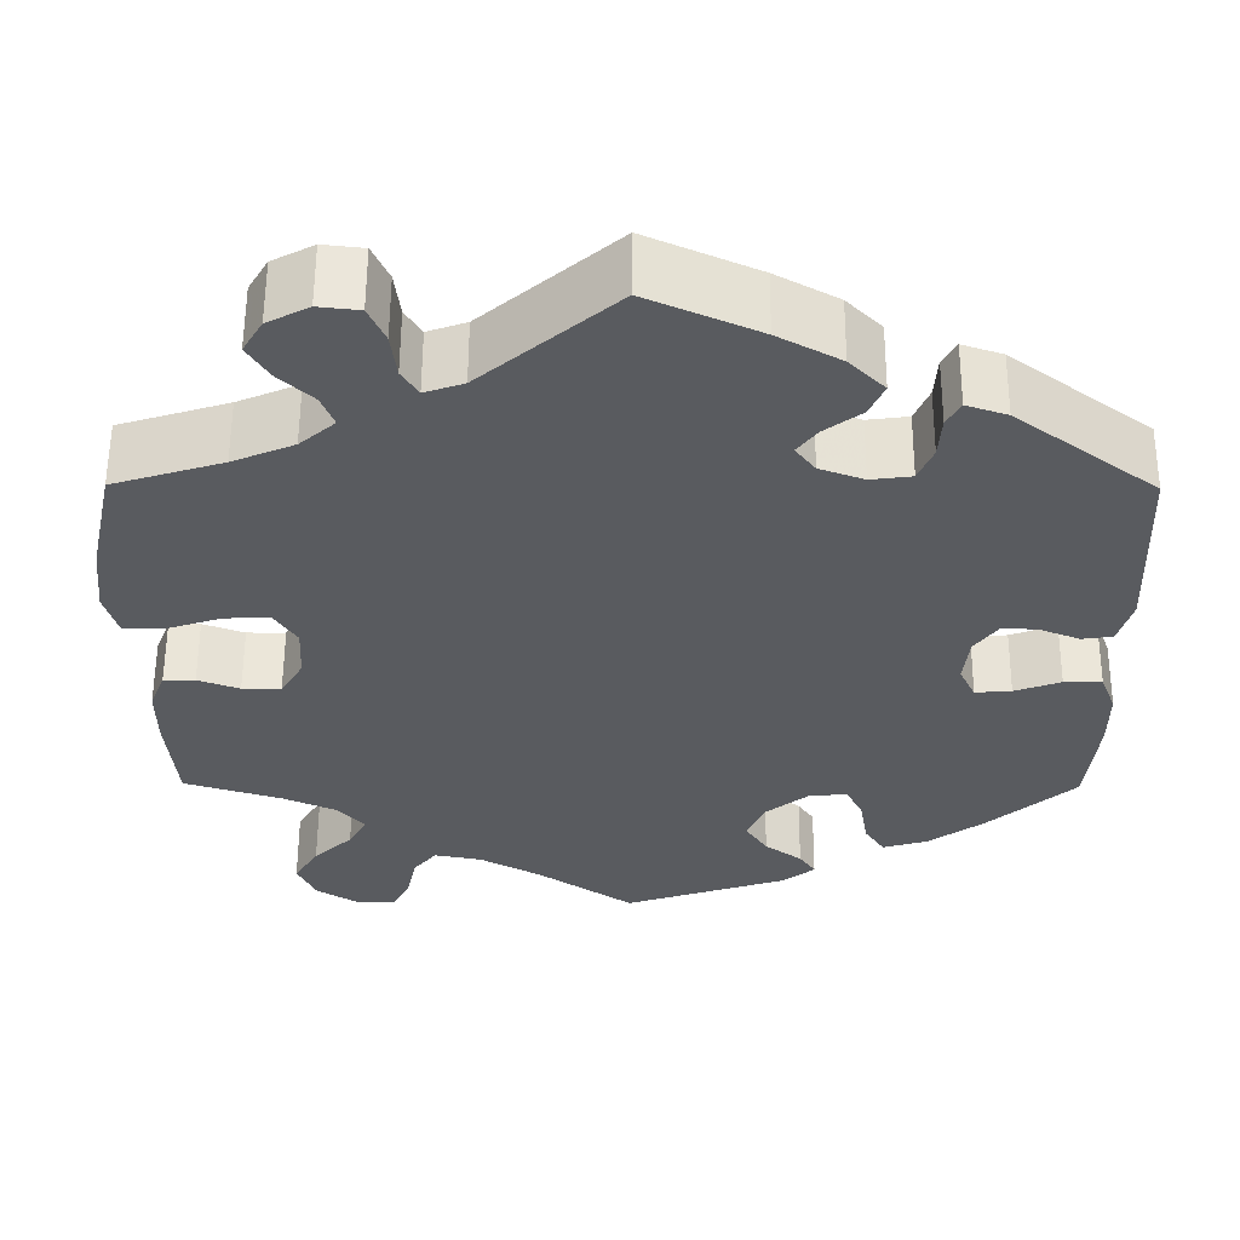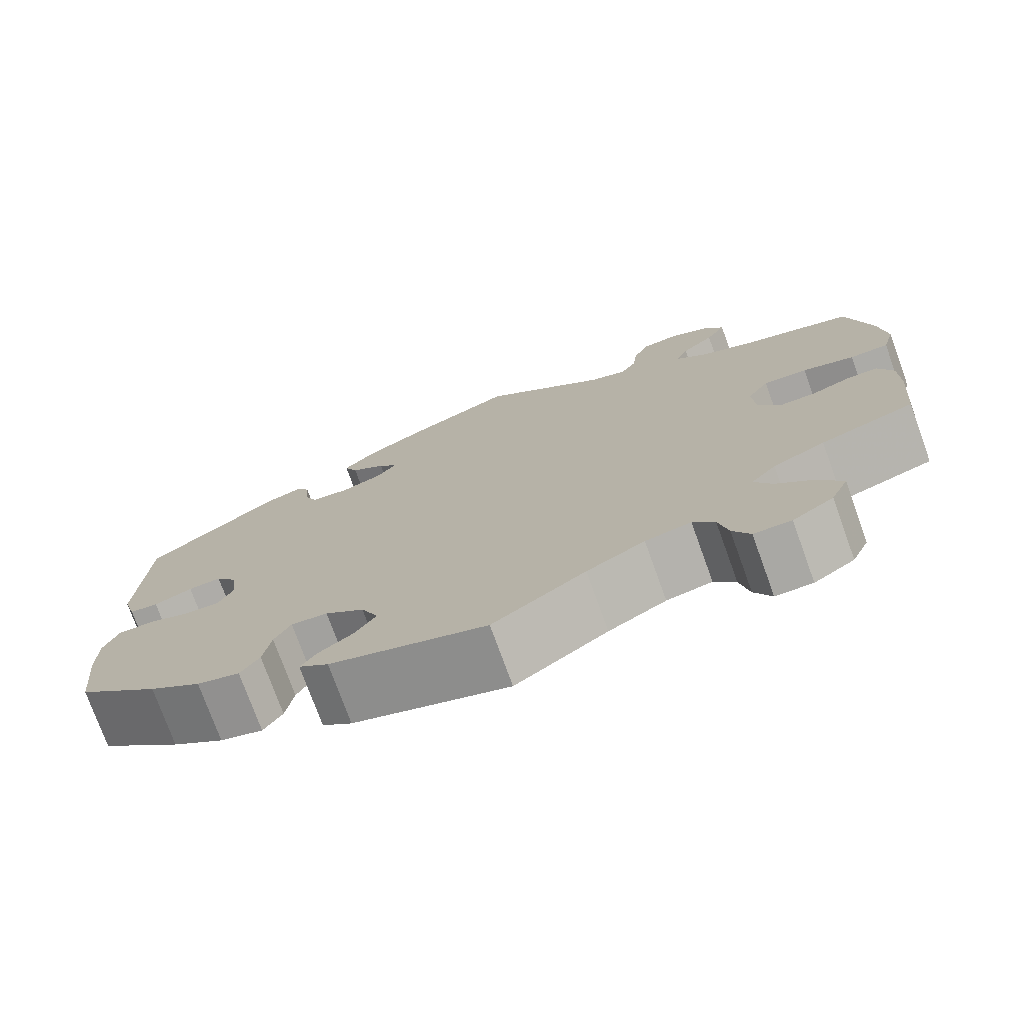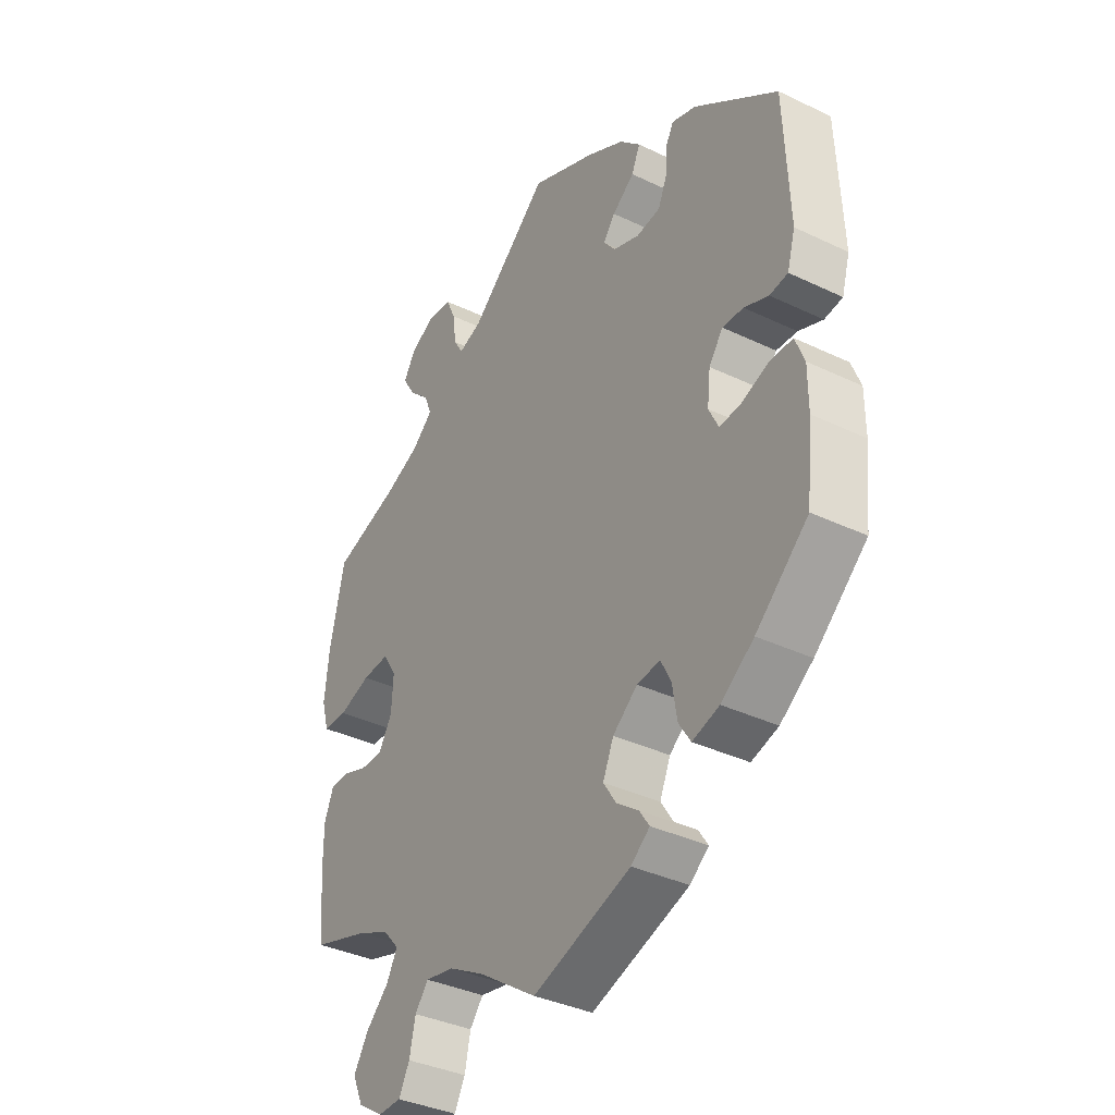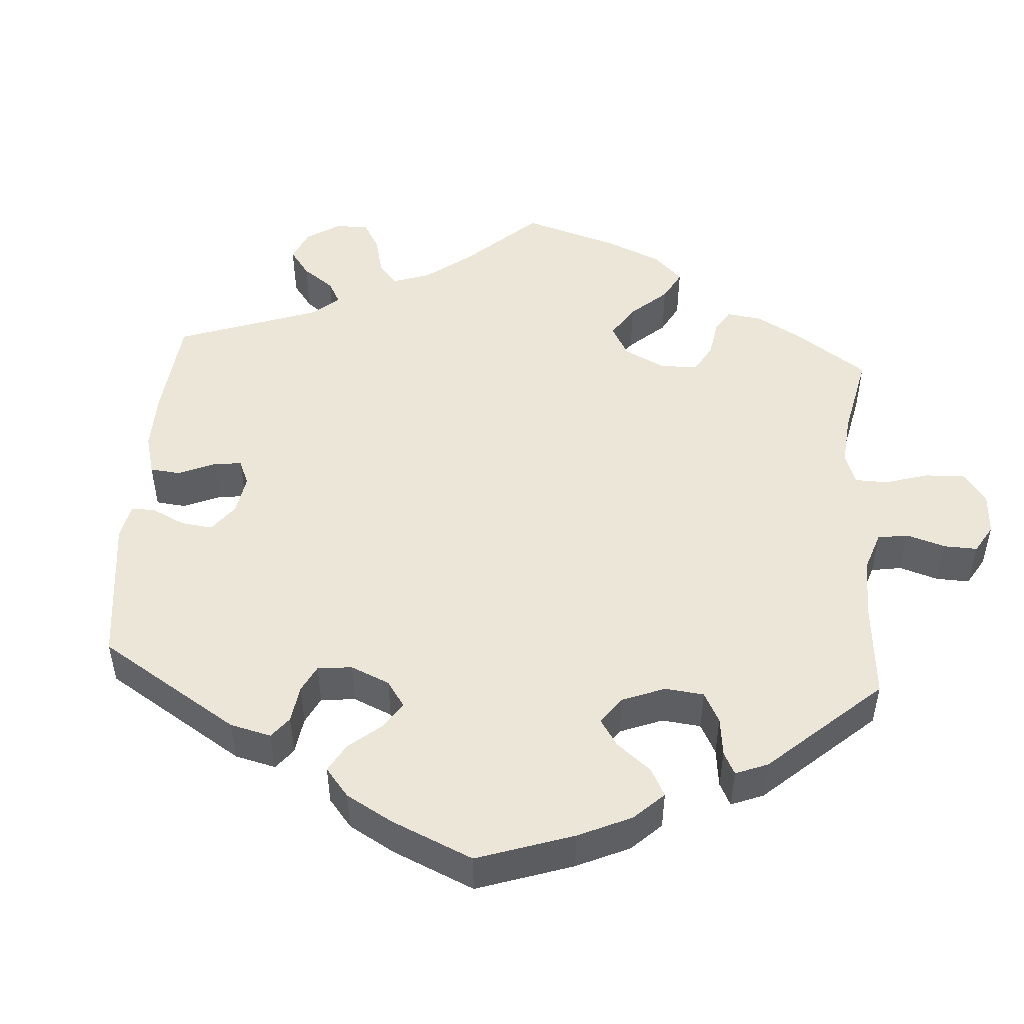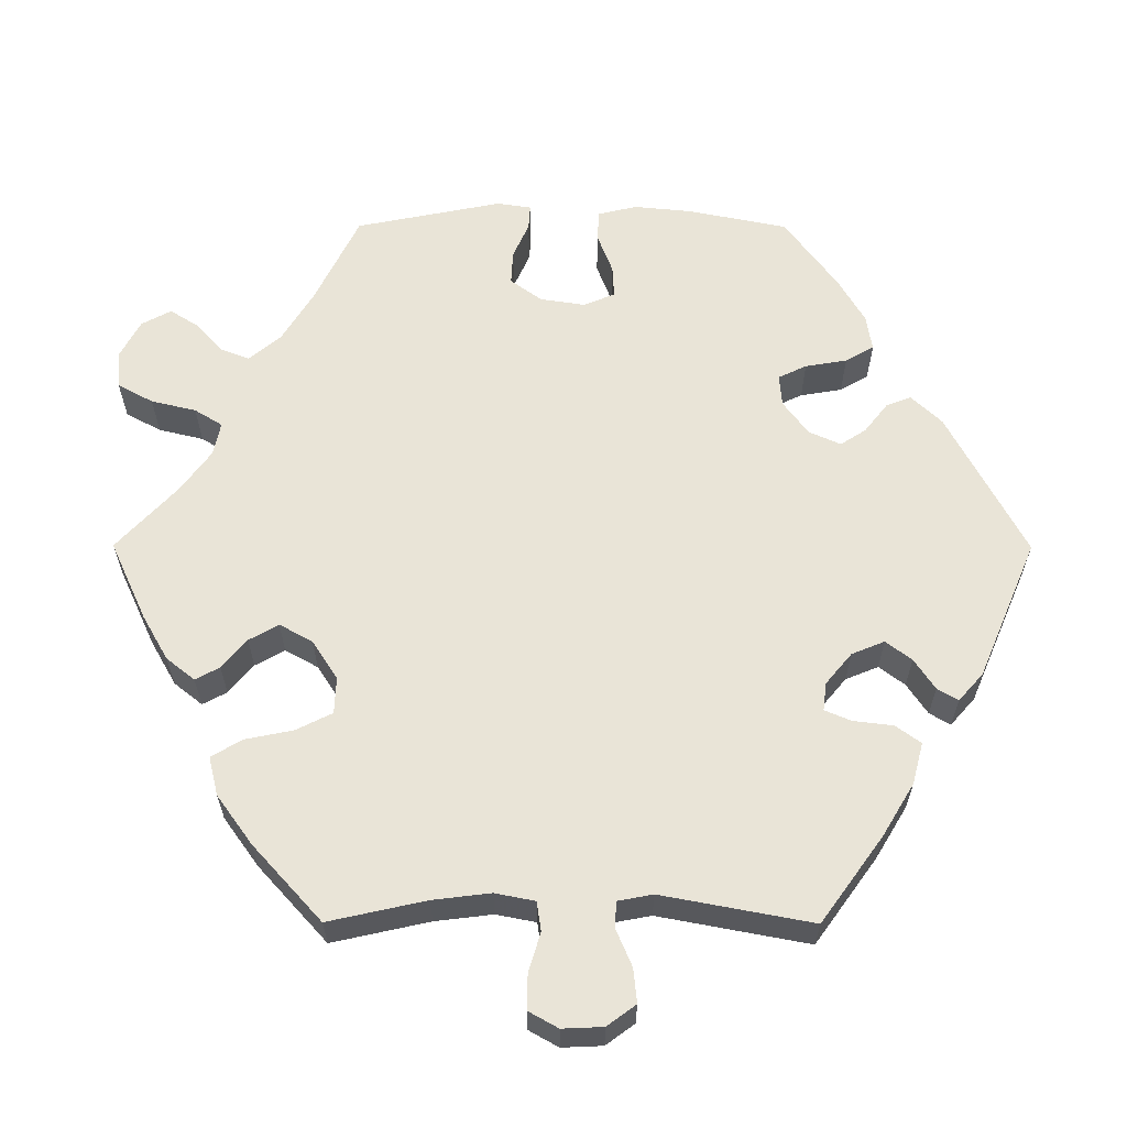
<metadata>
{"format":"obj","ext":"obj","renderer":"f3d","projection":"perspective","resolution":1024,"background":"white","views":[{"elev":57.5,"azim":0.3,"up":"+Z"},{"elev":-75.6,"azim":-160.1,"up":"+Z"},{"elev":-36.9,"azim":58.3,"up":"+Z"},{"elev":49.0,"azim":123.9,"up":"+Y"},{"elev":61.0,"azim":-29.9,"up":"+Y"}]}
</metadata>
<code>
v 0.122 0.07 0.523
v 0.191 0.07 0.485
v 0.23 0.07 0.446
v 0.214 0.07 0.41
v 0.173 0.07 0.379
v 0.151 0.07 0.35
v 0.173 0.07 0.321
v 0.222 0.07 0.303
v 0.267 0.07 0.309
v 0.283 0.07 0.347
v 0.286 0.07 0.394
v 0.301 0.07 0.421
v 0.346 0.07 0.406
v 0.501 0.07 0.29
v 0.51 0.07 0.079
v 0.495 0.07 0.027
v 0.461 0.07 0.022
v 0.416 0.07 0.04
v 0.377 0.07 0.042
v 0.351 0.07 0.006
v 0.345 0.07 -0.048
v 0.363 0.07 -0.085
v 0.403 0.07 -0.082
v 0.454 0.07 -0.063
v 0.496 0.07 -0.063
v 0.513 0.07 -0.107
v 0.513 0.07 -0.175
v 0.501 0.07 -0.288
v 0.404 0.07 -0.374
v 0.343 0.07 -0.418
v 0.293 0.07 -0.433
v 0.271 0.07 -0.399
v 0.262 0.07 -0.344
v 0.243 0.07 -0.307
v 0.2 0.07 -0.312
v 0.154 0.07 -0.349
v 0.134 0.07 -0.395
v 0.158 0.07 -0.432
v 0.199 0.07 -0.462
v 0.217 0.07 -0.489
v 0.182 0.07 -0.517
v 0 0.07 -0.578
v -0.107 0.07 -0.505
v -0.174 0.07 -0.468
v -0.227 0.07 -0.458
v -0.252 0.07 -0.489
v -0.263 0.07 -0.54
v -0.283 0.07 -0.578
v -0.326 0.07 -0.579
v -0.373 0.07 -0.549
v -0.393 0.07 -0.505
v -0.366 0.07 -0.461
v -0.323 0.07 -0.42
v -0.303 0.07 -0.383
v -0.332 0.07 -0.35
v -0.392 0.07 -0.323
v -0.5 0.07 -0.289
v -0.51 0.07 -0.177
v -0.51 0.07 -0.111
v -0.493 0.07 -0.068
v -0.458 0.07 -0.067
v -0.412 0.07 -0.084
v -0.369 0.07 -0.084
v -0.344 0.07 -0.042
v -0.341 0.07 0.017
v -0.366 0.07 0.057
v -0.417 0.07 0.054
v -0.477 0.07 0.034
v -0.522 0.07 0.035
v -0.536 0.07 0.084
v -0.528 0.07 0.161
v -0.5 0.07 0.289
v -0.379 0.07 0.327
v -0.311 0.07 0.356
v -0.272 0.07 0.39
v -0.286 0.07 0.425
v -0.324 0.07 0.461
v -0.347 0.07 0.499
v -0.325 0.07 0.536
v -0.279 0.07 0.56
v -0.234 0.07 0.555
v -0.216 0.07 0.515
v -0.21 0.07 0.465
v -0.192 0.07 0.436
v -0.149 0.07 0.451
v -0.001 0.07 0.578
v 0.122 0 0.523
v 0.191 0 0.485
v 0.23 0 0.446
v 0.214 0 0.41
v 0.173 0 0.379
v 0.151 0 0.35
v 0.173 0 0.321
v 0.222 0 0.303
v 0.267 0 0.309
v 0.283 0 0.347
v 0.286 0 0.394
v 0.301 0 0.421
v 0.346 0 0.406
v 0.501 0 0.29
v 0.51 0 0.079
v 0.495 0 0.027
v 0.461 0 0.022
v 0.416 0 0.04
v 0.377 0 0.042
v 0.351 0 0.006
v 0.345 0 -0.048
v 0.363 0 -0.085
v 0.403 0 -0.082
v 0.454 0 -0.063
v 0.496 0 -0.063
v 0.513 0 -0.107
v 0.513 0 -0.175
v 0.501 0 -0.288
v 0.404 0 -0.374
v 0.343 0 -0.418
v 0.293 0 -0.433
v 0.271 0 -0.399
v 0.262 0 -0.344
v 0.243 0 -0.307
v 0.2 0 -0.312
v 0.154 0 -0.349
v 0.134 0 -0.395
v 0.158 0 -0.432
v 0.199 0 -0.462
v 0.217 0 -0.489
v 0.182 0 -0.517
v 0 0 -0.578
v -0.107 0 -0.505
v -0.174 0 -0.468
v -0.227 0 -0.458
v -0.252 0 -0.489
v -0.263 0 -0.54
v -0.283 0 -0.578
v -0.326 0 -0.579
v -0.373 0 -0.549
v -0.393 0 -0.505
v -0.366 0 -0.461
v -0.323 0 -0.42
v -0.303 0 -0.383
v -0.332 0 -0.35
v -0.392 0 -0.323
v -0.5 0 -0.289
v -0.51 0 -0.177
v -0.51 0 -0.111
v -0.493 0 -0.068
v -0.458 0 -0.067
v -0.412 0 -0.084
v -0.369 0 -0.084
v -0.344 0 -0.042
v -0.341 0 0.017
v -0.366 0 0.057
v -0.417 0 0.054
v -0.477 0 0.034
v -0.522 0 0.035
v -0.536 0 0.084
v -0.528 0 0.161
v -0.5 0 0.289
v -0.379 0 0.327
v -0.311 0 0.356
v -0.272 0 0.39
v -0.286 0 0.425
v -0.324 0 0.461
v -0.347 0 0.499
v -0.325 0 0.536
v -0.279 0 0.56
v -0.234 0 0.555
v -0.216 0 0.515
v -0.21 0 0.465
v -0.192 0 0.436
v -0.149 0 0.451
v -0.001 0 0.578
f 85 86 1 2
f 84 85 2 3
f 80 81 82 83
f 80 83 84
f 79 80 84
f 76 77 78 79
f 75 76 79 84
f 74 75 84 3
f 70 71 72 73
f 67 68 69 70
f 66 67 70 73
f 65 66 73 74
f 59 60 61 62
f 59 62 63
f 56 57 58 59
f 55 56 59 63
f 54 55 63 64
f 50 51 52 53
f 50 53 54
f 49 50 54
f 46 47 48 49
f 45 46 49 54
f 44 45 54 64
f 40 41 42 43
f 38 39 40 43
f 37 38 43 44
f 36 37 44 64
f 30 31 32 33
f 30 33 34
f 29 30 34
f 28 29 34
f 27 28 34
f 26 27 34 35
f 23 24 25 26
f 22 23 26 35
f 15 16 17 18
f 15 18 19
f 14 15 19
f 13 14 19 20
f 10 11 12 13
f 9 10 13 20
f 74 3 4 5
f 74 5 6
f 65 74 6 7
f 64 65 7 8
f 21 22 35 36
f 20 21 36 64
f 8 9 20 64
f 88 87 172 171
f 89 88 171 170
f 169 168 167 166
f 170 169 166
f 170 166 165
f 165 164 163 162
f 170 165 162 161
f 89 170 161 160
f 159 158 157 156
f 156 155 154 153
f 159 156 153 152
f 160 159 152 151
f 148 147 146 145
f 149 148 145
f 145 144 143 142
f 149 145 142 141
f 150 149 141 140
f 139 138 137 136
f 140 139 136
f 140 136 135
f 135 134 133 132
f 140 135 132 131
f 150 140 131 130
f 129 128 127 126
f 129 126 125 124
f 130 129 124 123
f 150 130 123 122
f 119 118 117 116
f 120 119 116
f 120 116 115
f 120 115 114
f 120 114 113
f 121 120 113 112
f 112 111 110 109
f 121 112 109 108
f 104 103 102 101
f 105 104 101
f 105 101 100
f 106 105 100 99
f 99 98 97 96
f 106 99 96 95
f 91 90 89 160
f 92 91 160
f 93 92 160 151
f 94 93 151 150
f 122 121 108 107
f 150 122 107 106
f 150 106 95 94
f 1 87 88 2
f 2 88 89 3
f 3 89 90 4
f 4 90 91 5
f 5 91 92 6
f 6 92 93 7
f 7 93 94 8
f 8 94 95 9
f 9 95 96 10
f 10 96 97 11
f 11 97 98 12
f 12 98 99 13
f 13 99 100 14
f 14 100 101 15
f 15 101 102 16
f 16 102 103 17
f 17 103 104 18
f 18 104 105 19
f 19 105 106 20
f 20 106 107 21
f 21 107 108 22
f 22 108 109 23
f 23 109 110 24
f 24 110 111 25
f 25 111 112 26
f 26 112 113 27
f 27 113 114 28
f 28 114 115 29
f 29 115 116 30
f 30 116 117 31
f 31 117 118 32
f 32 118 119 33
f 33 119 120 34
f 34 120 121 35
f 35 121 122 36
f 36 122 123 37
f 37 123 124 38
f 38 124 125 39
f 39 125 126 40
f 40 126 127 41
f 41 127 128 42
f 42 128 129 43
f 43 129 130 44
f 44 130 131 45
f 45 131 132 46
f 46 132 133 47
f 47 133 134 48
f 48 134 135 49
f 49 135 136 50
f 50 136 137 51
f 51 137 138 52
f 52 138 139 53
f 53 139 140 54
f 54 140 141 55
f 55 141 142 56
f 56 142 143 57
f 57 143 144 58
f 58 144 145 59
f 59 145 146 60
f 60 146 147 61
f 61 147 148 62
f 62 148 149 63
f 63 149 150 64
f 64 150 151 65
f 65 151 152 66
f 66 152 153 67
f 67 153 154 68
f 68 154 155 69
f 69 155 156 70
f 70 156 157 71
f 71 157 158 72
f 72 158 159 73
f 73 159 160 74
f 74 160 161 75
f 75 161 162 76
f 76 162 163 77
f 77 163 164 78
f 78 164 165 79
f 79 165 166 80
f 80 166 167 81
f 81 167 168 82
f 82 168 169 83
f 83 169 170 84
f 84 170 171 85
f 85 171 172 86
f 86 172 87 1

</code>
